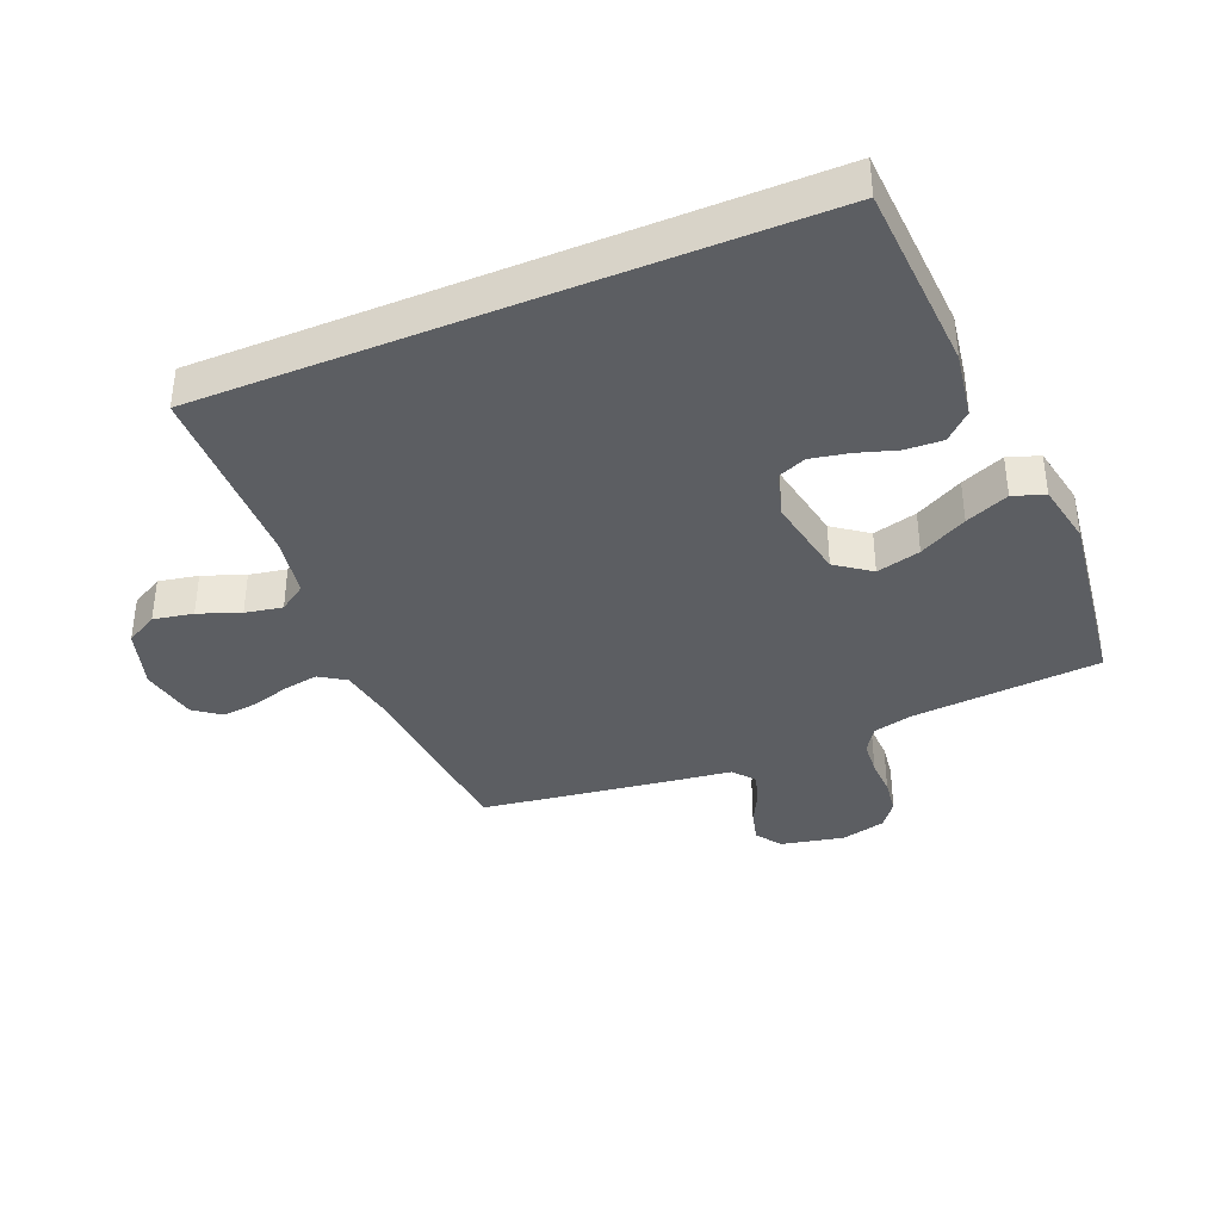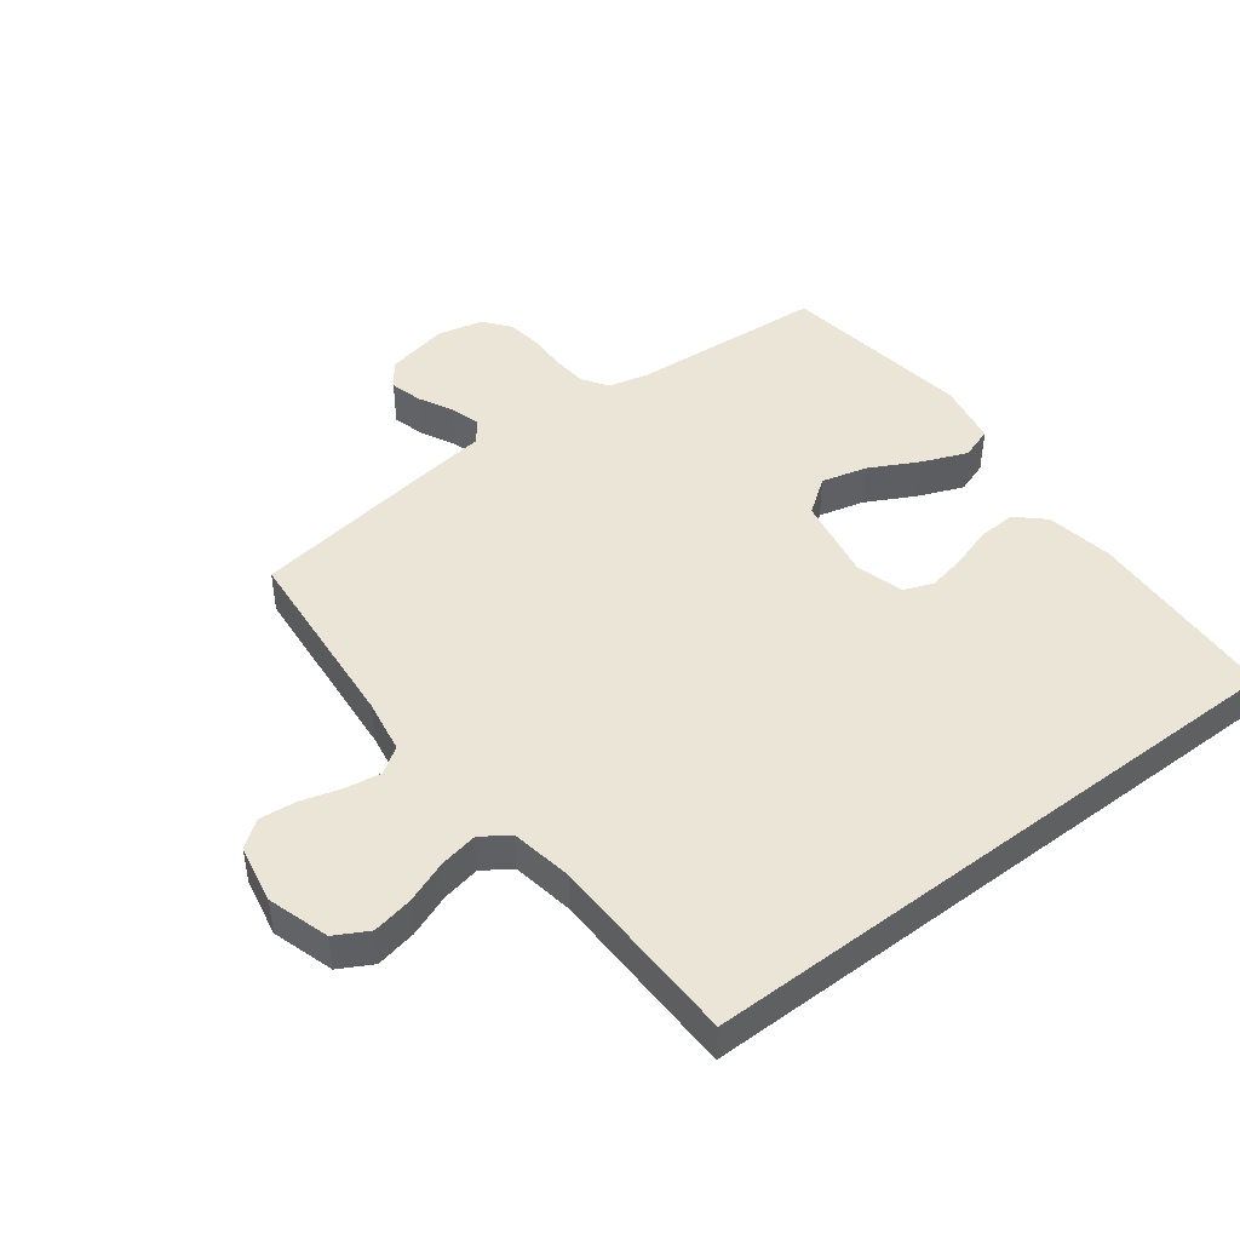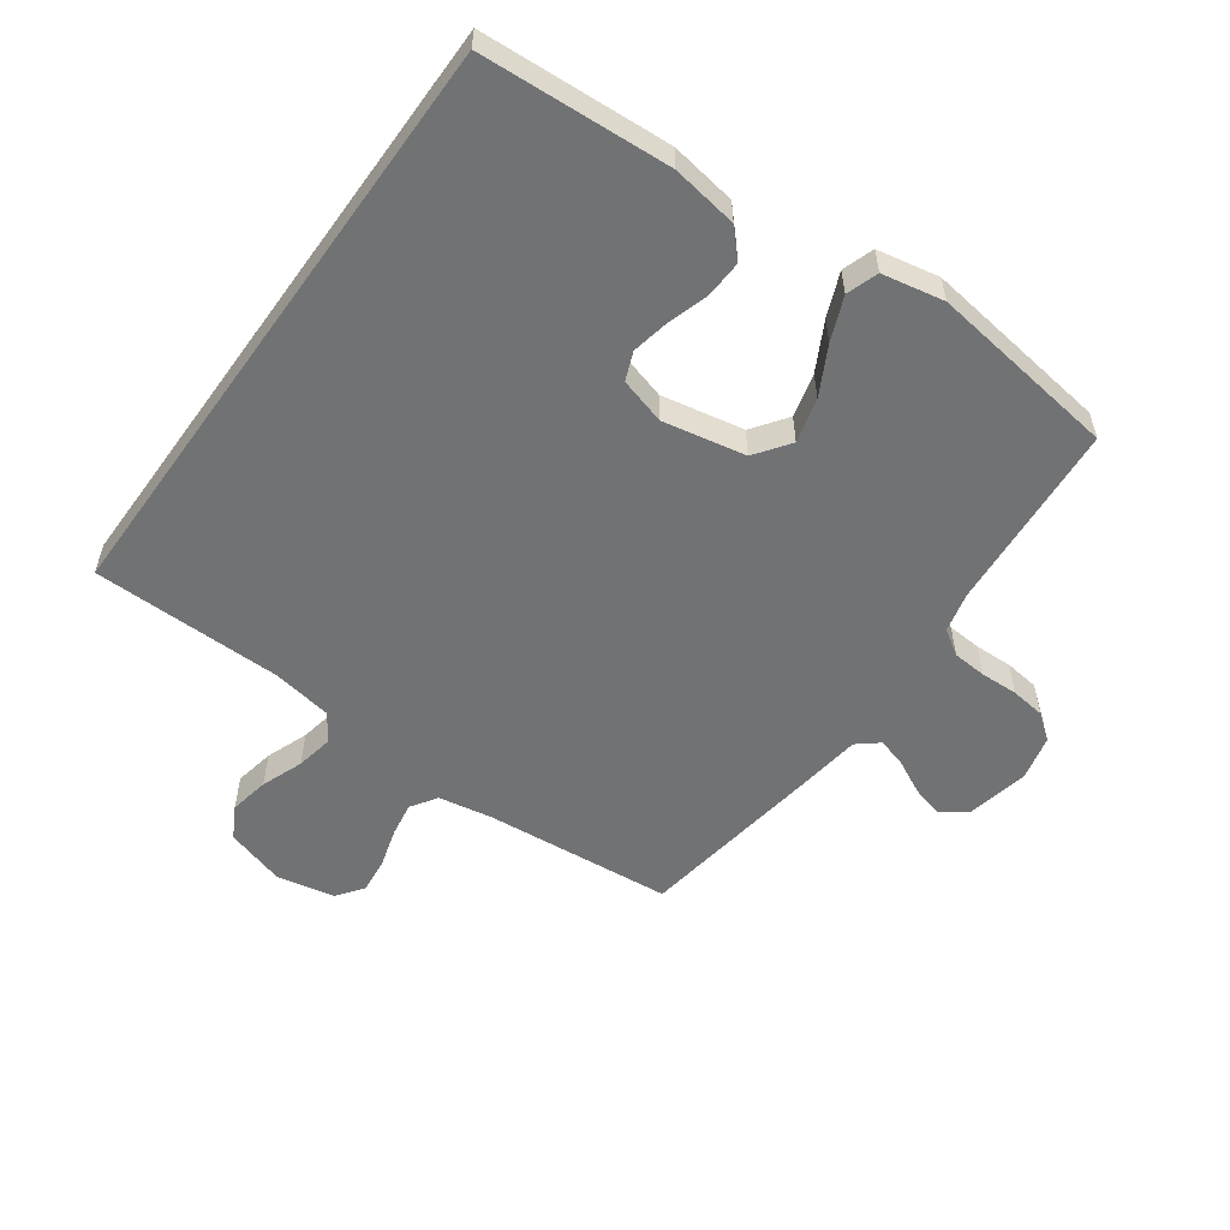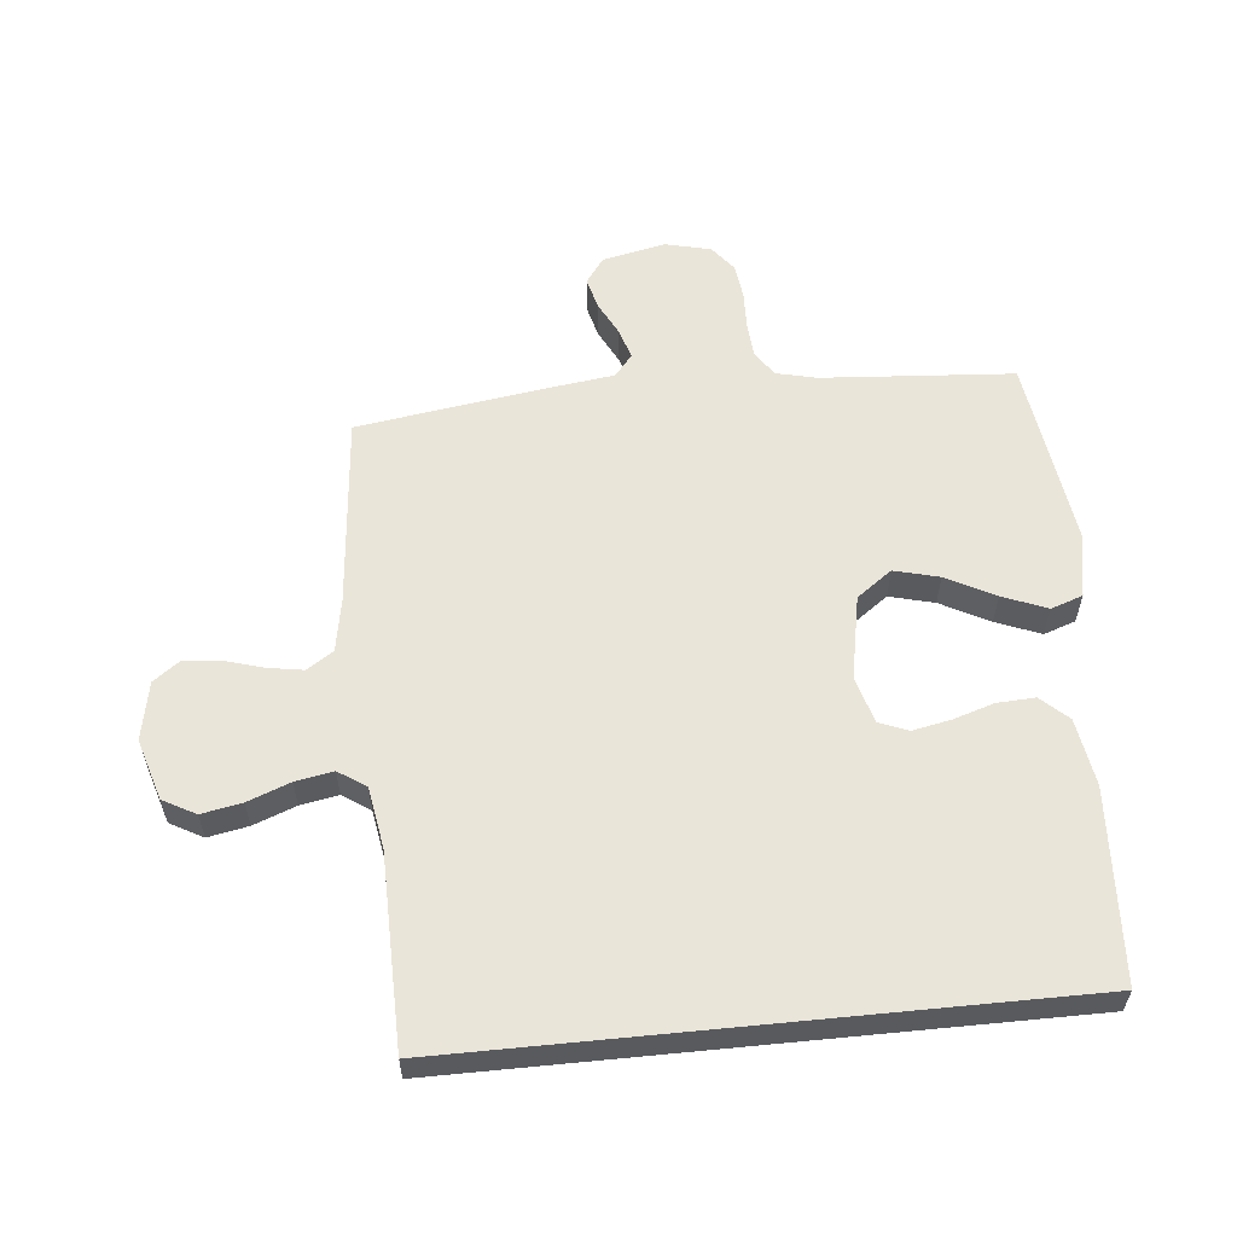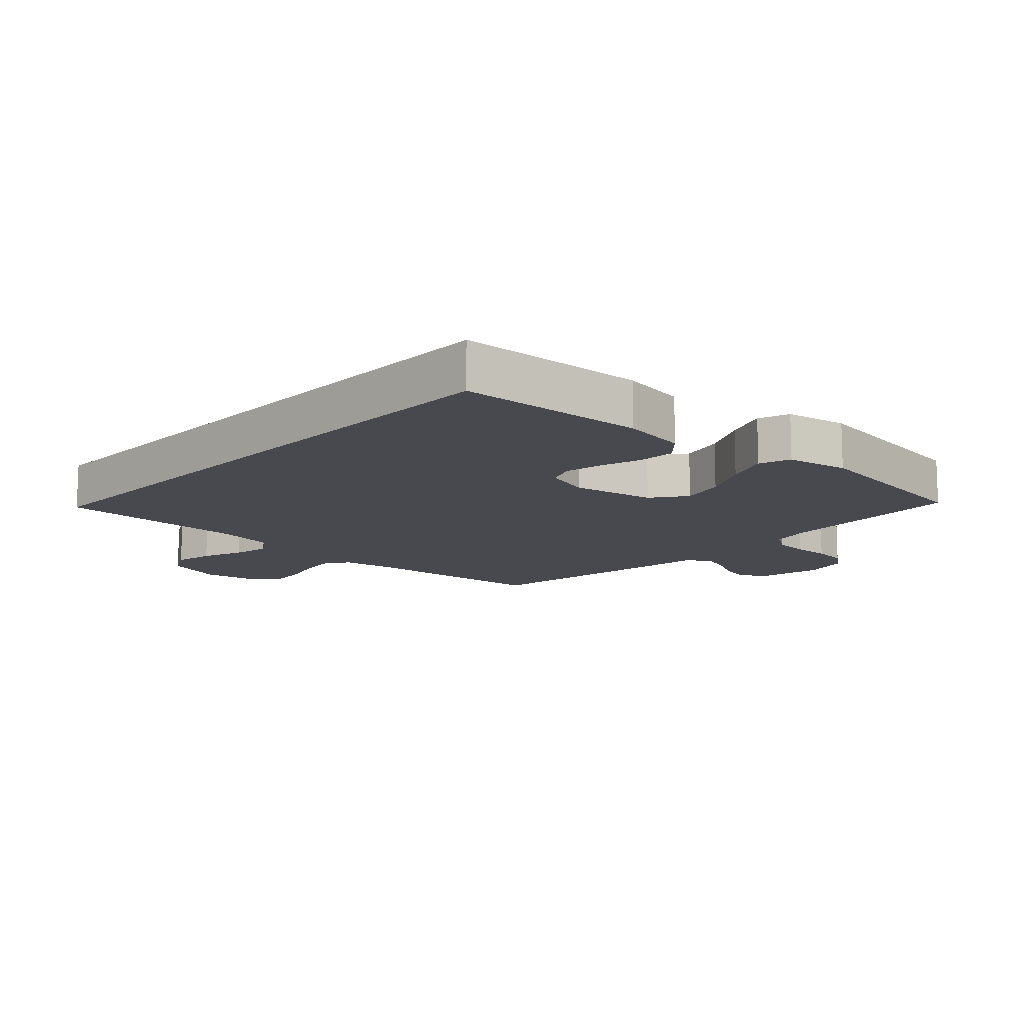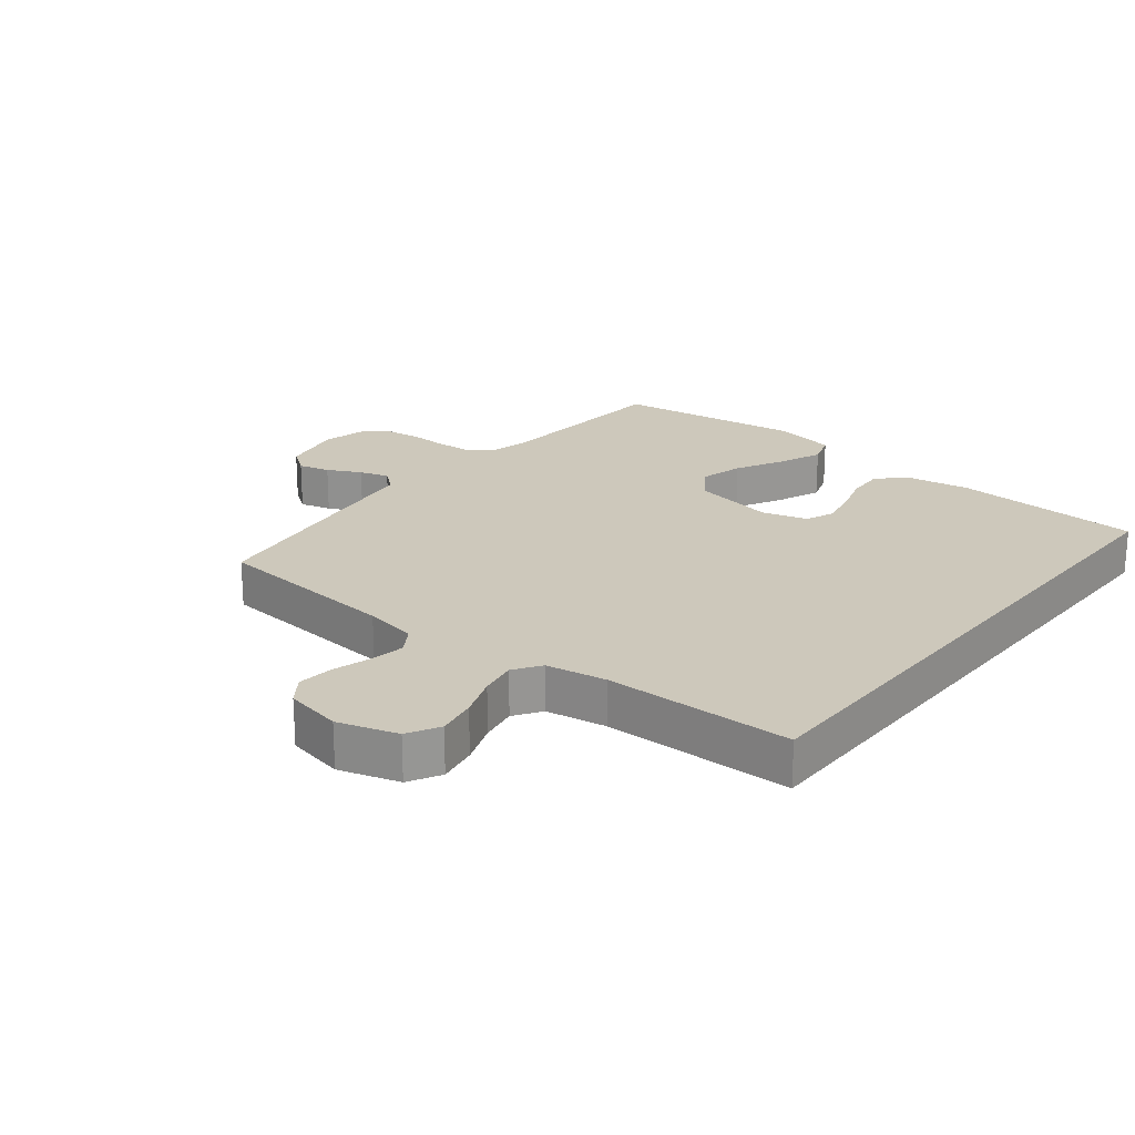
<metadata>
{"format":"obj","ext":"obj","renderer":"f3d","projection":"perspective","resolution":1024,"background":"white","views":[{"elev":-38.2,"azim":112.5,"up":"+Y"},{"elev":45.6,"azim":52.6,"up":"+Y"},{"elev":-55.4,"azim":144.4,"up":"+Y"},{"elev":58.5,"azim":84.3,"up":"+Y"},{"elev":-12.6,"azim":136.8,"up":"+Y"},{"elev":22.0,"azim":38.7,"up":"+Y"}]}
</metadata>
<code>
v -0.5 0.07 0.5
v -0.2 0.07 0.527
v -0.116 0.07 0.542
v -0.089 0.07 0.583
v -0.098 0.07 0.638
v -0.116 0.07 0.699
v -0.122 0.07 0.756
v -0.091 0.07 0.798
v 0 0.07 0.816
v 0.095 0.07 0.787
v 0.123 0.07 0.736
v 0.111 0.07 0.673
v 0.086 0.07 0.607
v 0.075 0.07 0.548
v 0.104 0.07 0.505
v 0.2 0.07 0.489
v 0.5 0.07 0.485
v 0.5 0.07 -0.468
v 0.2 0.07 -0.485
v 0.095 0.07 -0.468
v 0.056 0.07 -0.426
v 0.059 0.07 -0.367
v 0.079 0.07 -0.303
v 0.091 0.07 -0.243
v 0.073 0.07 -0.198
v 0 0.07 -0.177
v -0.131 0.07 -0.202
v -0.171 0.07 -0.257
v -0.153 0.07 -0.327
v -0.113 0.07 -0.403
v -0.085 0.07 -0.472
v -0.102 0.07 -0.522
v -0.2 0.07 -0.541
v -0.5 0.07 -0.5
v -0.522 0.07 -0.2
v -0.537 0.07 -0.137
v -0.577 0.07 -0.111
v -0.631 0.07 -0.107
v -0.69 0.07 -0.109
v -0.745 0.07 -0.102
v -0.785 0.07 -0.071
v -0.802 0.07 0
v -0.781 0.07 0.099
v -0.741 0.07 0.128
v -0.691 0.07 0.115
v -0.638 0.07 0.088
v -0.591 0.07 0.074
v -0.557 0.07 0.102
v -0.544 0.07 0.2
v -0.5 0 0.5
v -0.2 0 0.527
v -0.116 0 0.542
v -0.089 0 0.583
v -0.098 0 0.638
v -0.116 0 0.699
v -0.122 0 0.756
v -0.091 0 0.798
v 0 0 0.816
v 0.095 0 0.787
v 0.123 0 0.736
v 0.111 0 0.673
v 0.086 0 0.607
v 0.075 0 0.548
v 0.104 0 0.505
v 0.2 0 0.489
v 0.5 0 0.485
v 0.5 0 -0.468
v 0.2 0 -0.485
v 0.095 0 -0.468
v 0.056 0 -0.426
v 0.059 0 -0.367
v 0.079 0 -0.303
v 0.091 0 -0.243
v 0.073 0 -0.198
v 0 0 -0.177
v -0.131 0 -0.202
v -0.171 0 -0.257
v -0.153 0 -0.327
v -0.113 0 -0.403
v -0.085 0 -0.472
v -0.102 0 -0.522
v -0.2 0 -0.541
v -0.5 0 -0.5
v -0.522 0 -0.2
v -0.537 0 -0.137
v -0.577 0 -0.111
v -0.631 0 -0.107
v -0.69 0 -0.109
v -0.745 0 -0.102
v -0.785 0 -0.071
v -0.802 0 0
v -0.781 0 0.099
v -0.741 0 0.128
v -0.691 0 0.115
v -0.638 0 0.088
v -0.591 0 0.074
v -0.557 0 0.102
v -0.544 0 0.2
f 48 49 1 2
f 44 45 46
f 43 44 46
f 42 43 46
f 41 42 46
f 40 41 46
f 39 40 46
f 38 39 46
f 37 38 46 47
f 36 37 47 48
f 33 34 35
f 32 33 35
f 31 32 35
f 30 31 35
f 29 30 35
f 35 36 48
f 29 35 48
f 28 29 48
f 21 22 23
f 20 21 23
f 19 20 23
f 18 19 23
f 17 18 23
f 17 23 24
f 16 17 24 25
f 11 12 13
f 10 11 13
f 9 10 13
f 8 9 13
f 7 8 13
f 6 7 13
f 5 6 13
f 4 5 13 14
f 3 4 14 15
f 2 3 15
f 48 2 15
f 28 48 15
f 27 28 15
f 26 27 15 16
f 16 25 26
f 51 50 98 97
f 95 94 93
f 95 93 92
f 95 92 91
f 95 91 90
f 95 90 89
f 95 89 88
f 95 88 87
f 96 95 87 86
f 97 96 86 85
f 84 83 82
f 84 82 81
f 84 81 80
f 84 80 79
f 84 79 78
f 97 85 84
f 97 84 78
f 97 78 77
f 72 71 70
f 72 70 69
f 72 69 68
f 72 68 67
f 72 67 66
f 73 72 66
f 74 73 66 65
f 62 61 60
f 62 60 59
f 62 59 58
f 62 58 57
f 62 57 56
f 62 56 55
f 62 55 54
f 63 62 54 53
f 64 63 53 52
f 64 52 51
f 64 51 97
f 64 97 77
f 64 77 76
f 65 64 76 75
f 75 74 65
f 1 50 51 2
f 2 51 52 3
f 3 52 53 4
f 4 53 54 5
f 5 54 55 6
f 6 55 56 7
f 7 56 57 8
f 8 57 58 9
f 9 58 59 10
f 10 59 60 11
f 11 60 61 12
f 12 61 62 13
f 13 62 63 14
f 14 63 64 15
f 15 64 65 16
f 16 65 66 17
f 17 66 67 18
f 18 67 68 19
f 19 68 69 20
f 20 69 70 21
f 21 70 71 22
f 22 71 72 23
f 23 72 73 24
f 24 73 74 25
f 25 74 75 26
f 26 75 76 27
f 27 76 77 28
f 28 77 78 29
f 29 78 79 30
f 30 79 80 31
f 31 80 81 32
f 32 81 82 33
f 33 82 83 34
f 34 83 84 35
f 35 84 85 36
f 36 85 86 37
f 37 86 87 38
f 38 87 88 39
f 39 88 89 40
f 40 89 90 41
f 41 90 91 42
f 42 91 92 43
f 43 92 93 44
f 44 93 94 45
f 45 94 95 46
f 46 95 96 47
f 47 96 97 48
f 48 97 98 49
f 49 98 50 1

</code>
